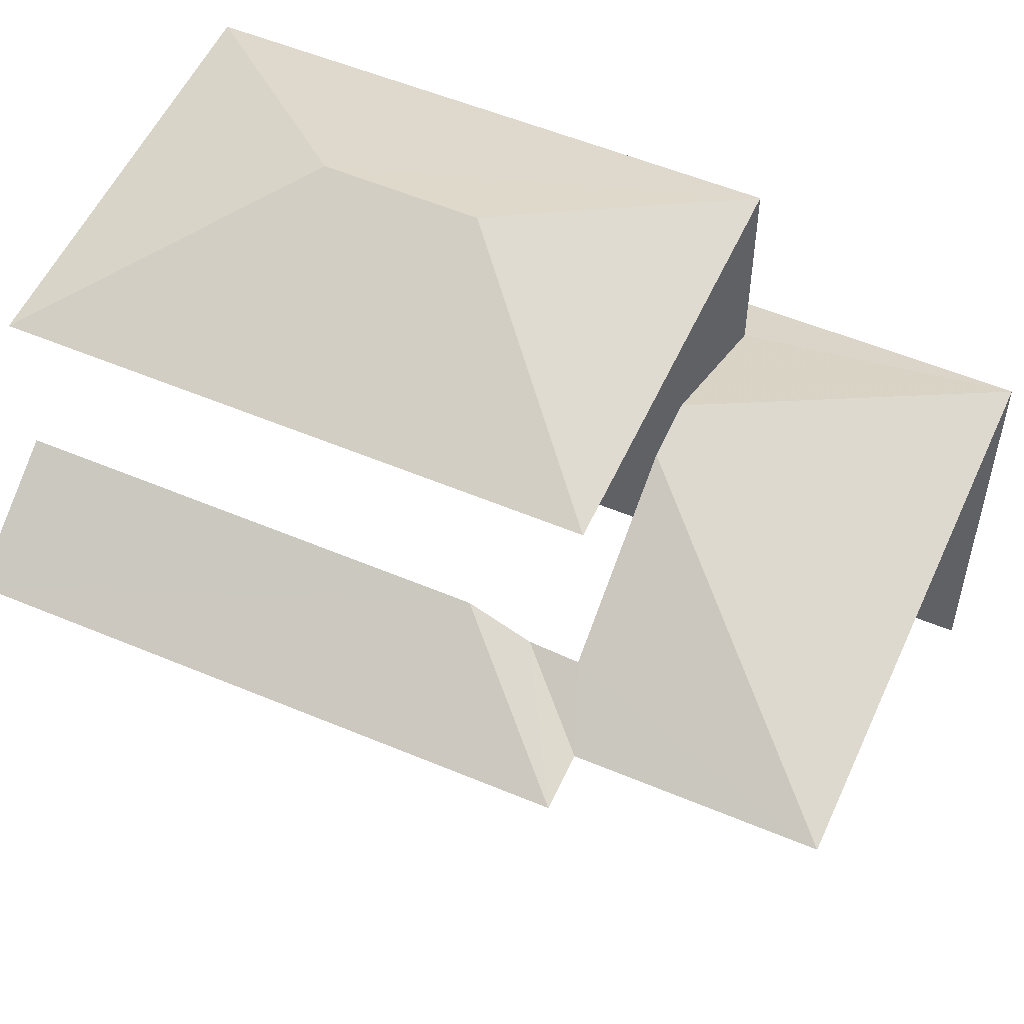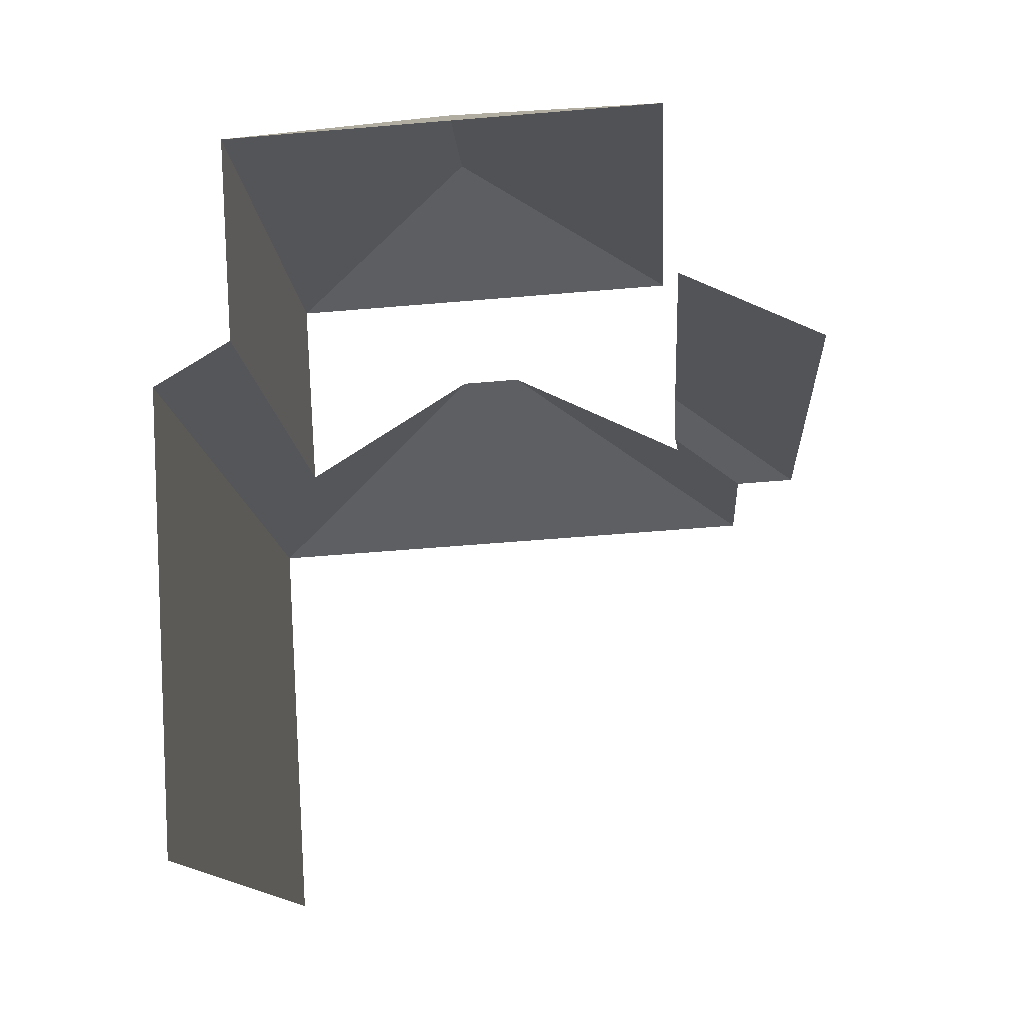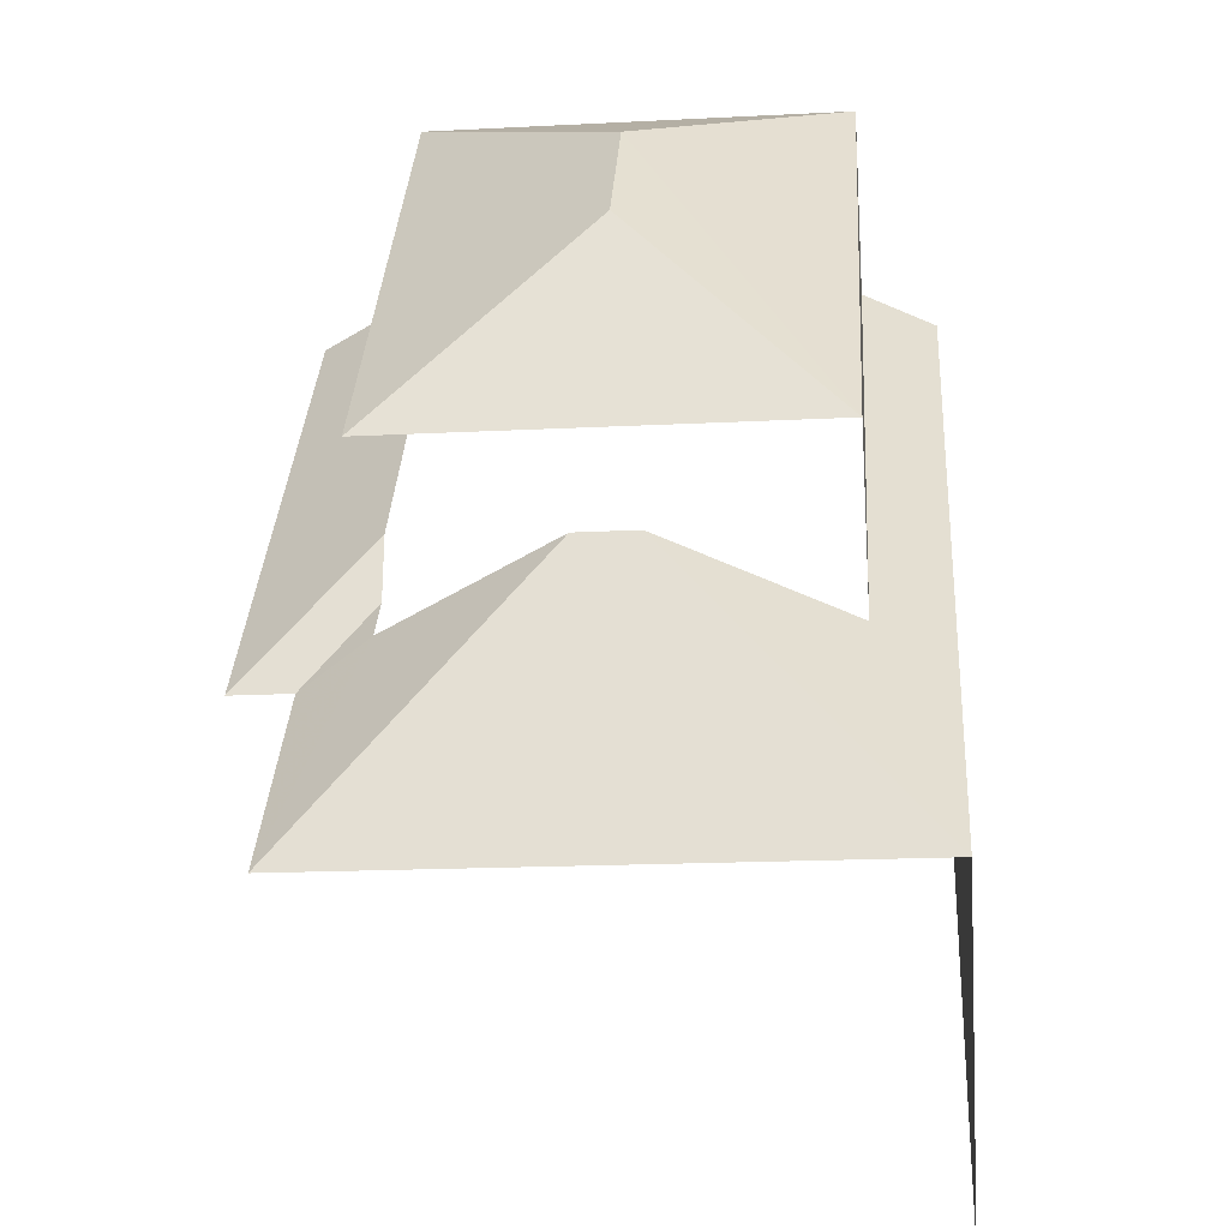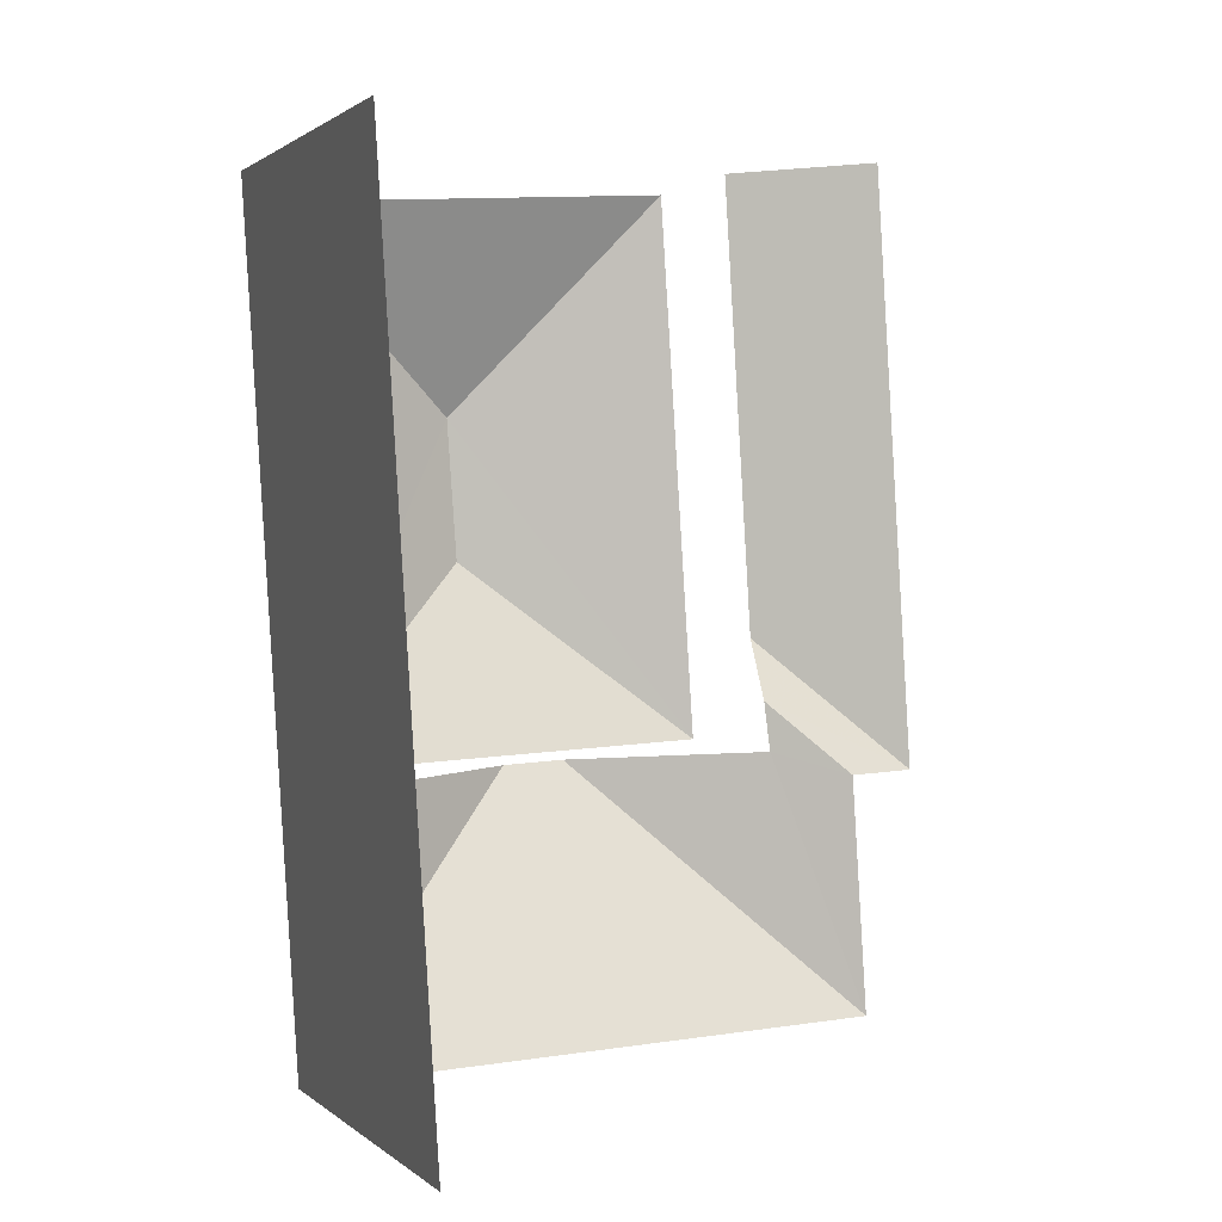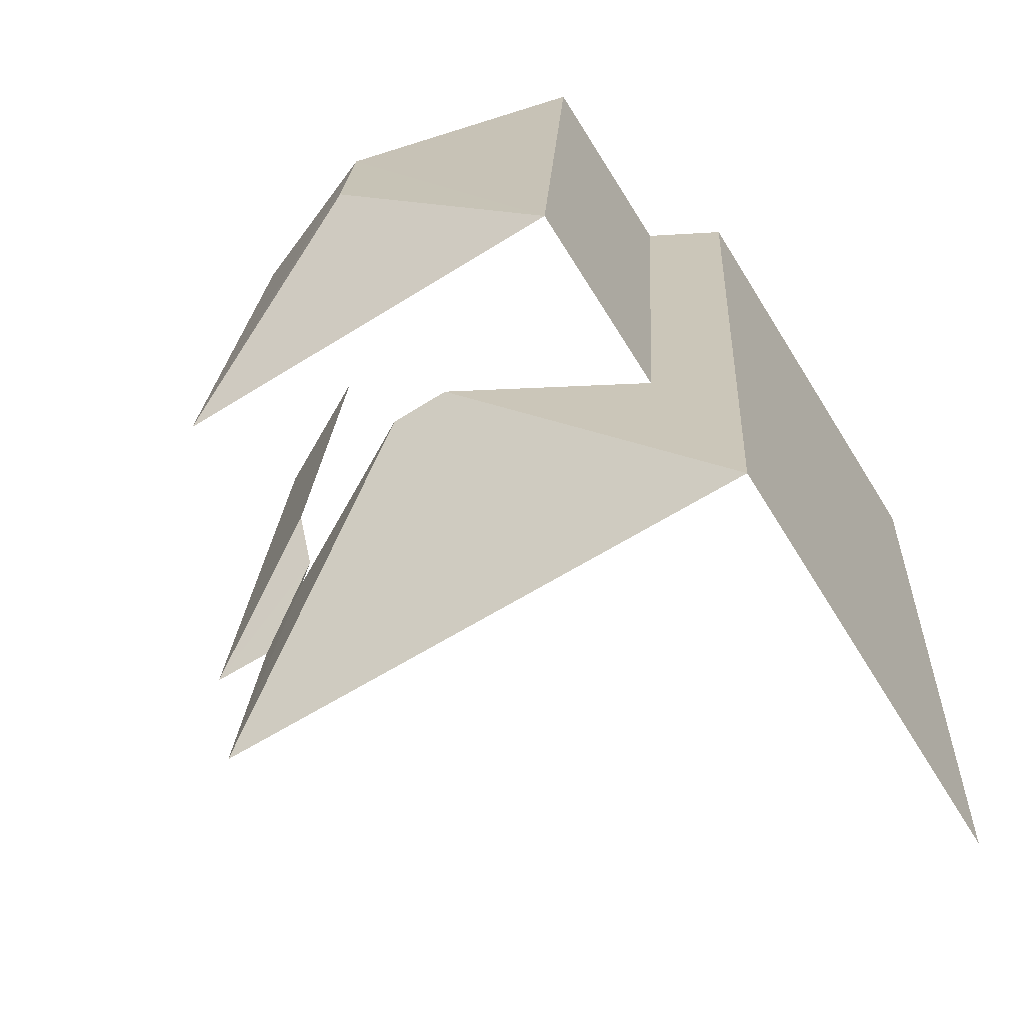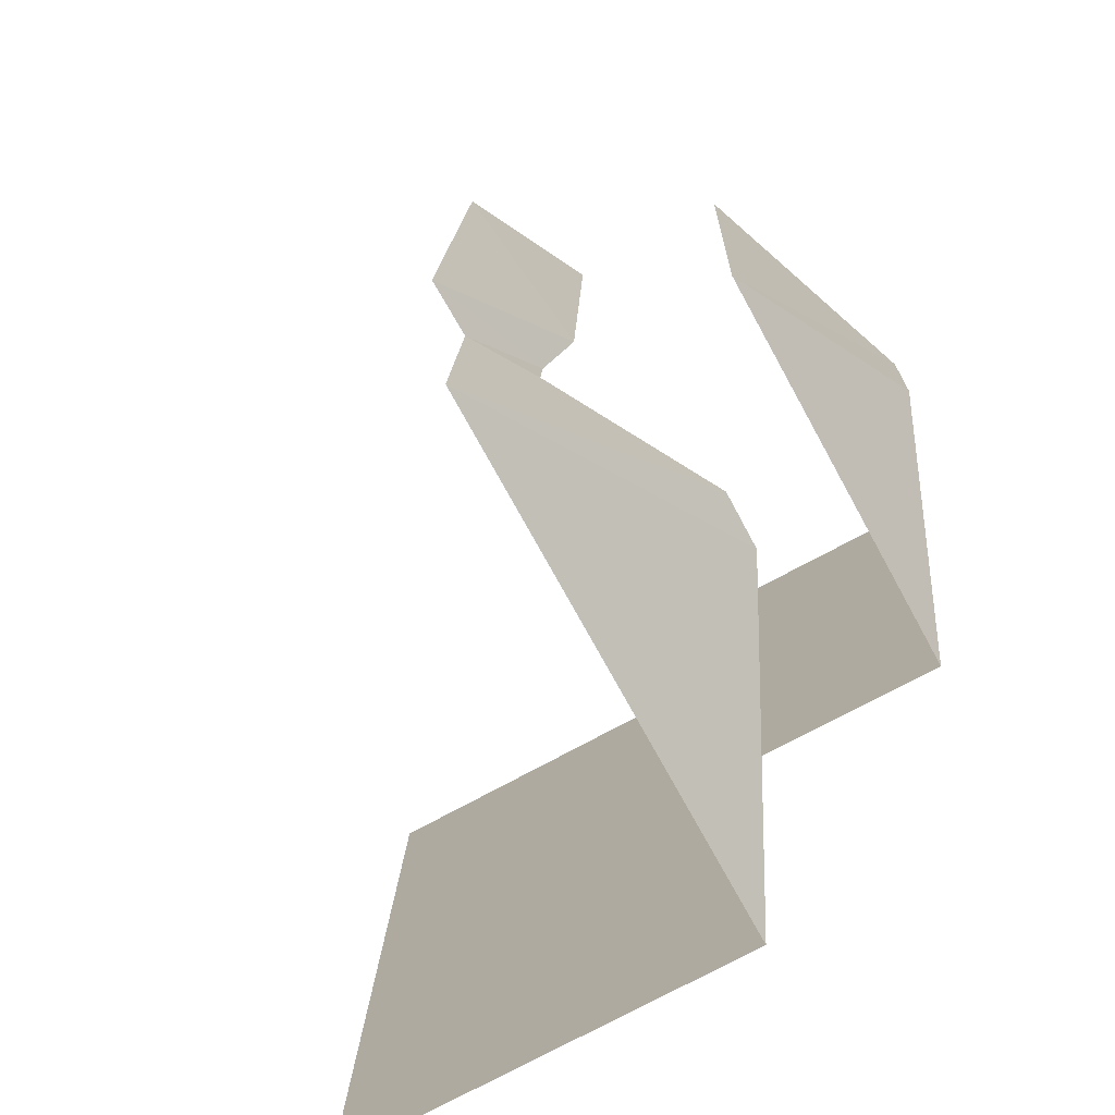
<metadata>
{"format":"obj","ext":"obj","renderer":"f3d","projection":"perspective","resolution":1024,"background":"white","views":[{"elev":54.3,"azim":-69.4,"up":"+Z"},{"elev":77.5,"azim":176.4,"up":"+Y"},{"elev":-54.8,"azim":4.6,"up":"+Y"},{"elev":1.1,"azim":159.7,"up":"+Y"},{"elev":-70.1,"azim":32.1,"up":"+Y"},{"elev":-72.3,"azim":-61.1,"up":"+Y"}]}
</metadata>
<code>
v -3.141e+05 4.145e+04 51.66
v -3.141e+05 4.146e+04 51.67
v -3.141e+05 4.145e+04 51.66
v -3.141e+05 4.146e+04 51.67
v -3.141e+05 4.146e+04 51.67
v -3.141e+05 4.146e+04 51.67
v -3.141e+05 4.146e+04 62.25
v -3.141e+05 4.146e+04 60.97
v -3.141e+05 4.146e+04 62.25
v -3.141e+05 4.146e+04 60.97
v -3.141e+05 4.146e+04 57.68
v -3.141e+05 4.146e+04 58.22
v -3.141e+05 4.145e+04 57.68
v -3.141e+05 4.146e+04 59.58
v -3.141e+05 4.146e+04 58.22
v -3.141e+05 4.146e+04 57.68
v -3.141e+05 4.146e+04 57.68
v -3.141e+05 4.146e+04 58.66
v -3.141e+05 4.146e+04 58.66
v -3.141e+05 4.146e+04 60.97
v -3.141e+05 4.146e+04 58.22
v -3.141e+05 4.146e+04 57.68
v -3.141e+05 4.145e+04 57.68
v -3.141e+05 4.146e+04 59.58
v -3.141e+05 4.146e+04 58.22
v -3.141e+05 4.146e+04 60.97
f 1 2 3
f 3 2 4
f 4 2 5
f 2 6 5
f 23 1 3
f 13 23 3
f 21 24 8
f 8 14 20
f 14 12 20
f 24 14 8
f 10 18 8
f 21 8 25
f 10 19 18
f 8 18 25
f 22 2 1
f 23 22 1
f 16 5 6
f 17 16 6
f 2 22 17
f 6 2 17
f 11 4 15
f 26 15 19
f 10 26 19
f 19 4 5
f 19 5 16
f 15 4 19
f 7 8 9
f 7 10 8
f 11 12 13
f 13 12 14
f 15 12 11
f 16 17 18
f 19 16 18
f 9 8 20
f 21 22 23
f 23 24 21
f 25 22 21
f 20 26 7
f 9 20 7
f 17 22 25
f 18 17 25
f 14 24 23
f 13 14 23
f 7 26 10
f 12 26 20
f 12 15 26
f 11 3 4
f 11 13 3

</code>
